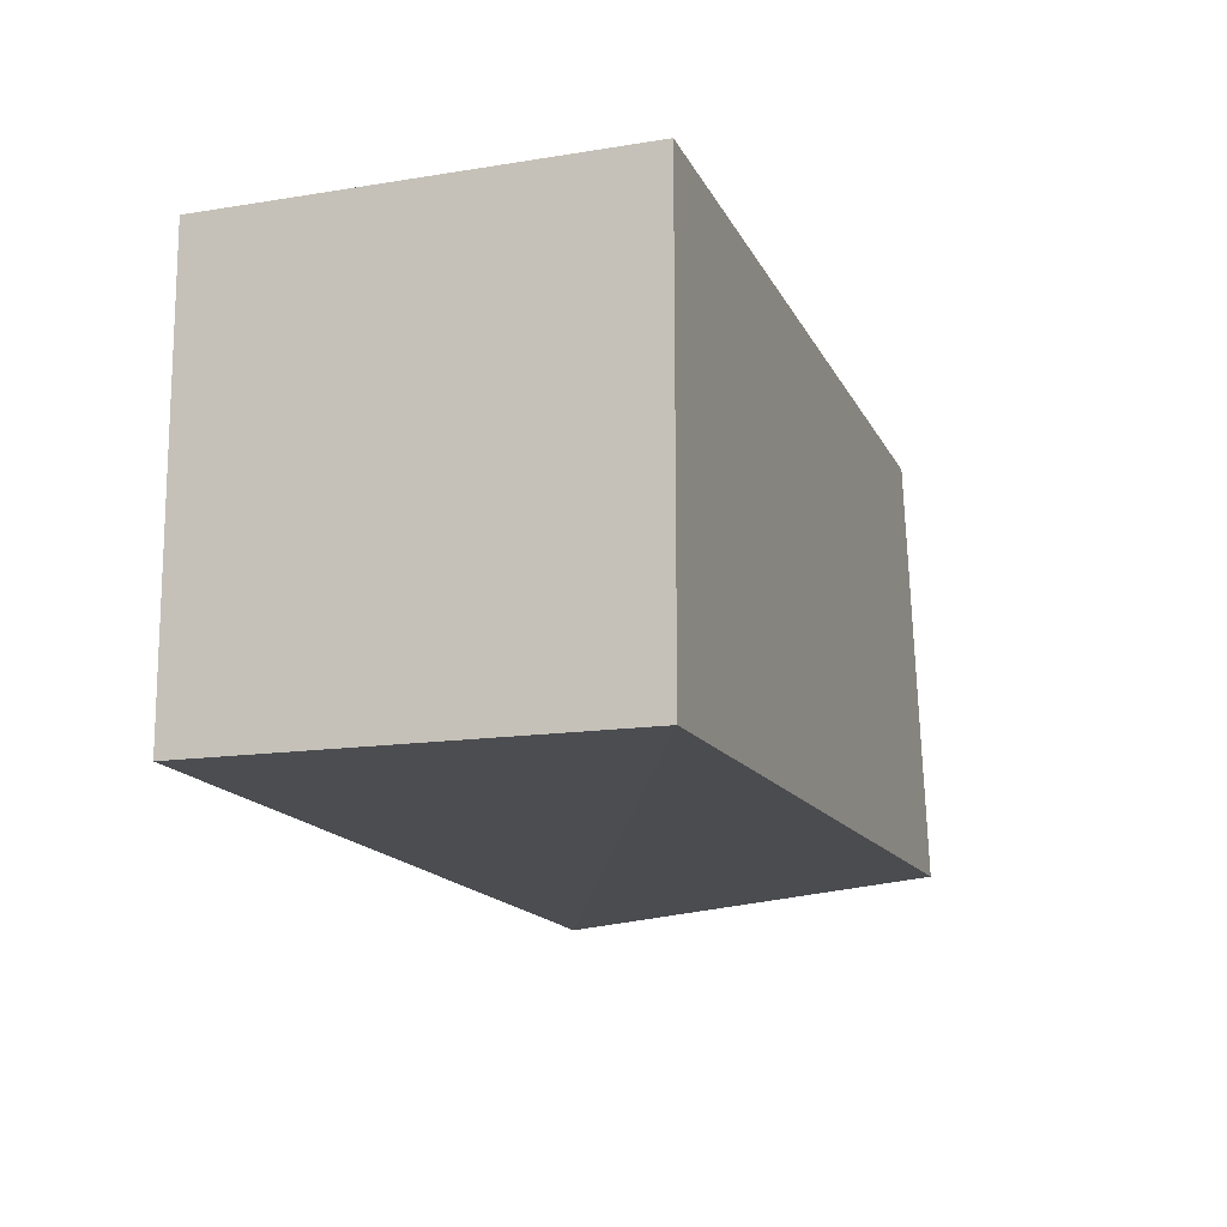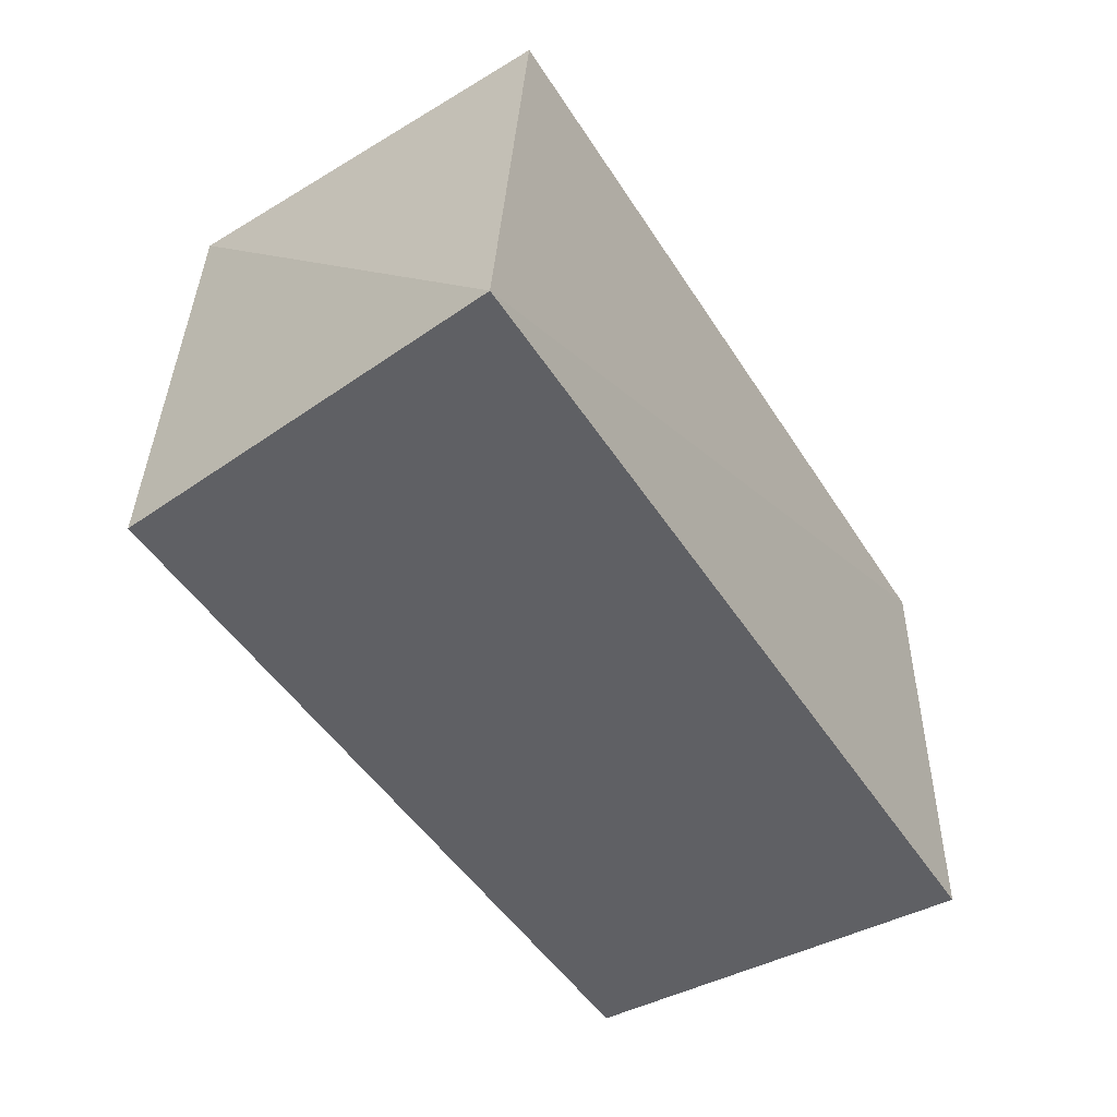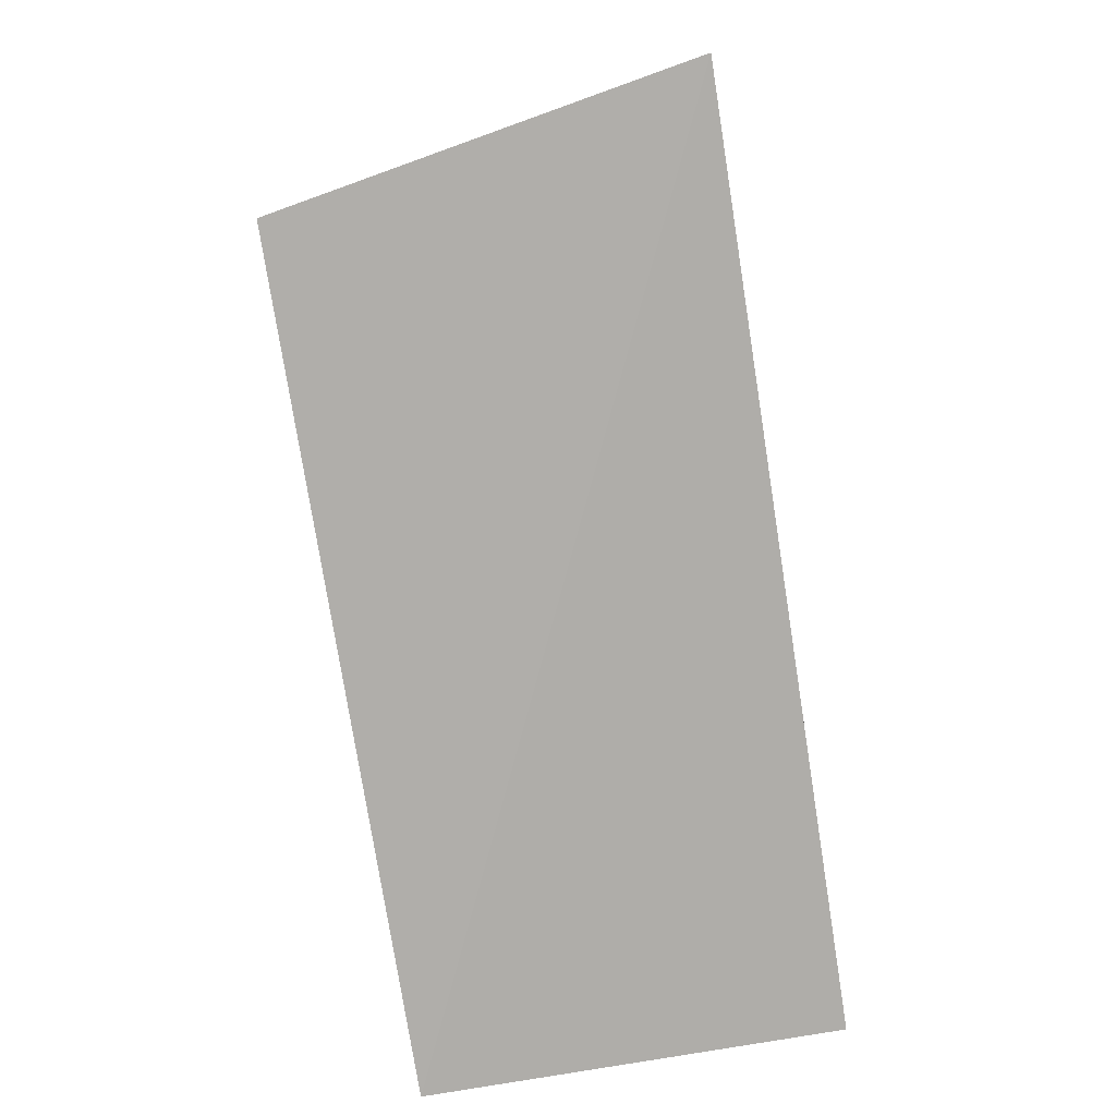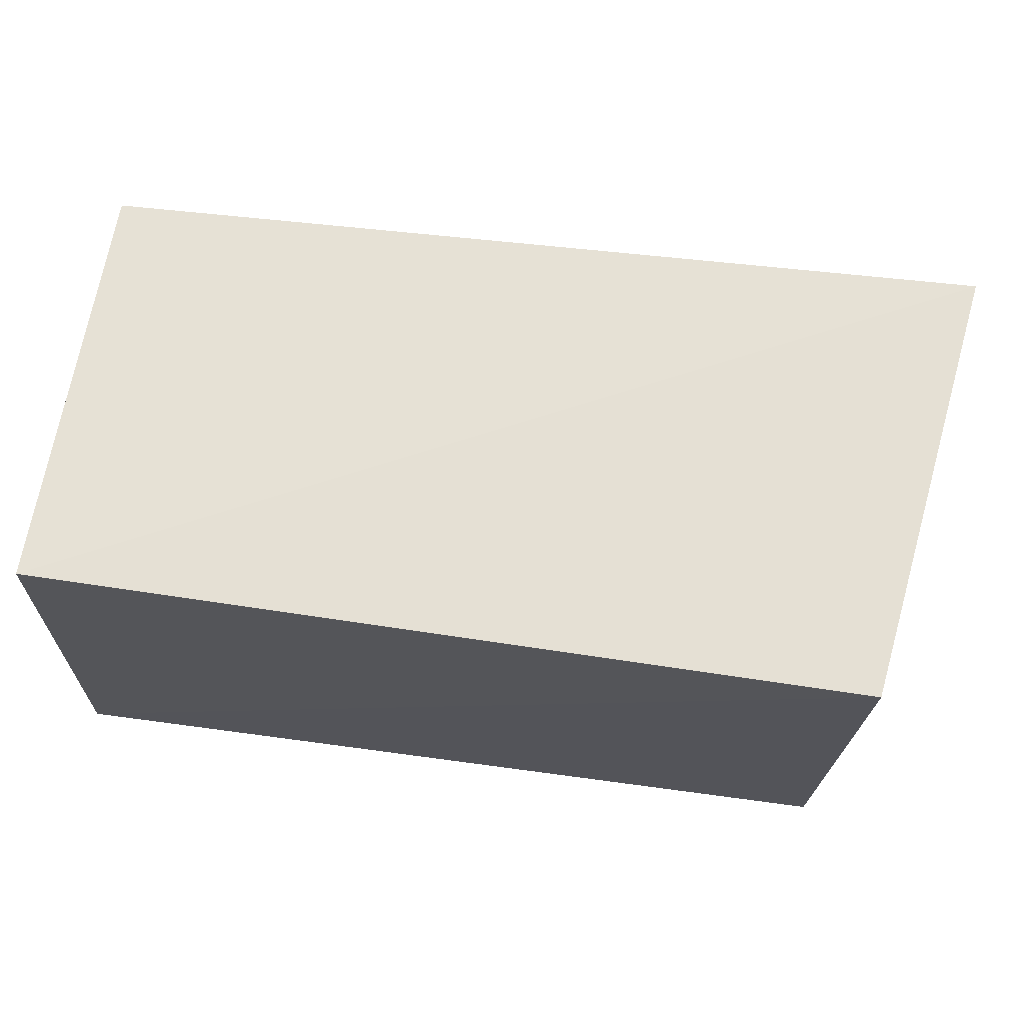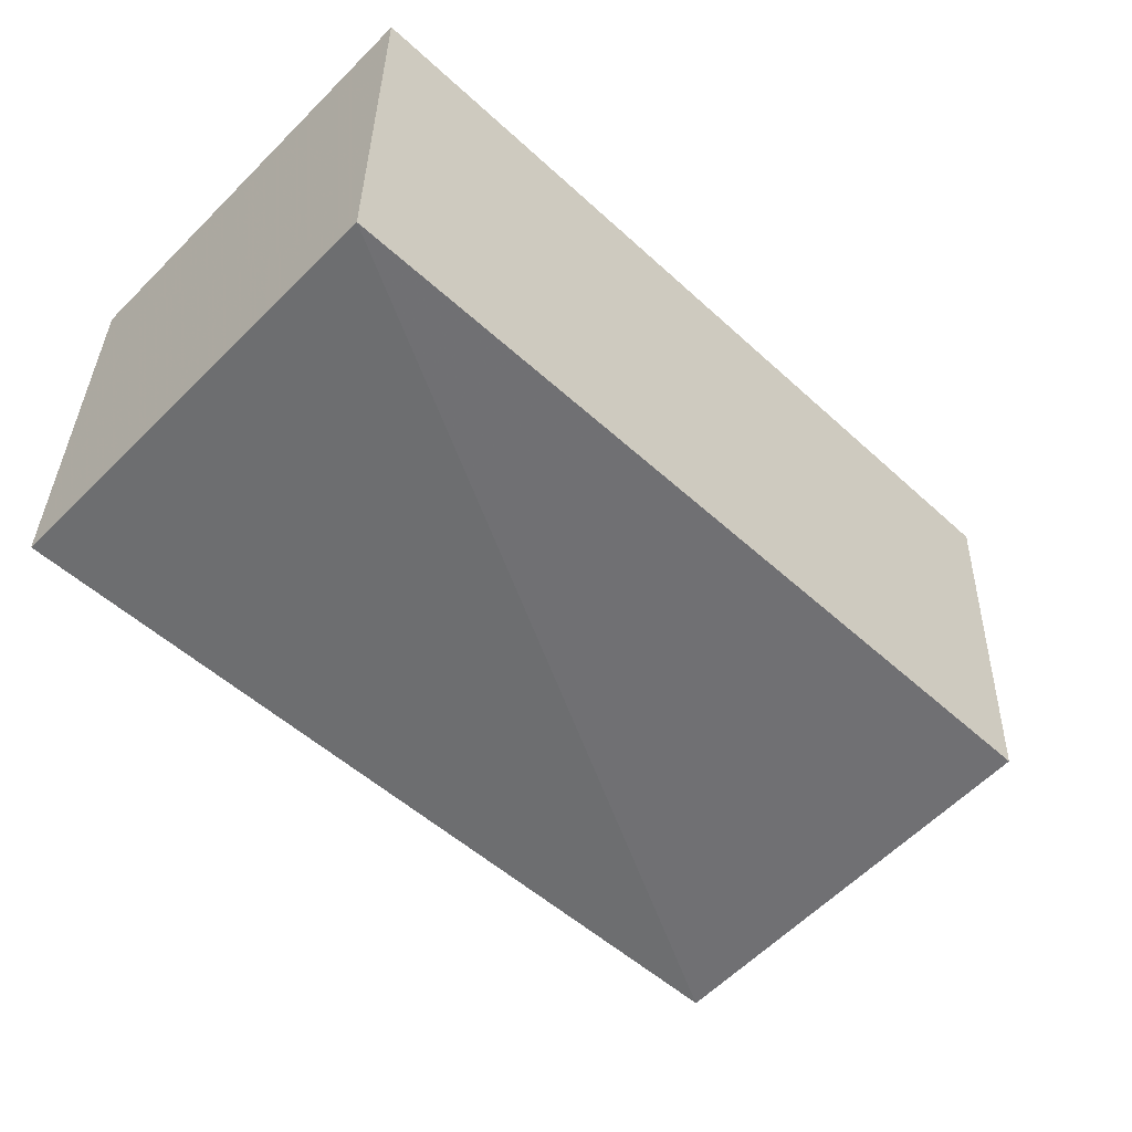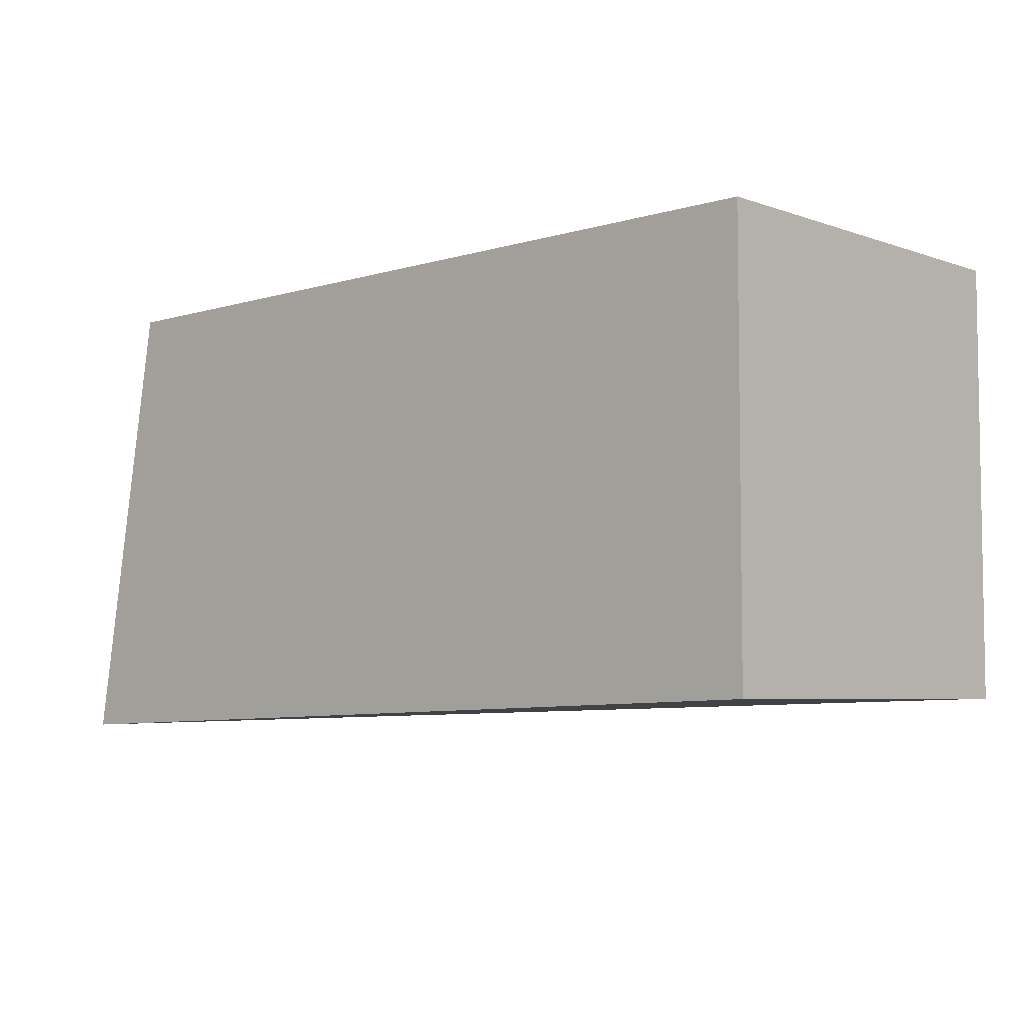
<metadata>
{"format":"obj","ext":"obj","renderer":"f3d","projection":"perspective","resolution":1024,"background":"white","views":[{"elev":-14.0,"azim":-70.3,"up":"+Z"},{"elev":-46.9,"azim":120.7,"up":"+Z"},{"elev":-79.2,"azim":99.6,"up":"+Z"},{"elev":64.6,"azim":8.7,"up":"+Y"},{"elev":-54.4,"azim":-44.0,"up":"+Y"},{"elev":-5.4,"azim":-137.0,"up":"+Z"}]}
</metadata>
<code>
v 0.283 -0.1956 0.004022
v 0.2903 -0.2034 -0.2343
v 0.3307 0.02641 -0.2517
v -0.1748 0.0211 0.007576
v -0.1748 -0.2062 0.007576
v -0.1748 0.0211 -0.2348
v 0.2949 0.0211 0.007576
v -0.1748 -0.2062 -0.2348
f 1 2 3
f 5 2 1
f 6 4 3
f 6 5 4
f 7 1 3
f 7 3 4
f 7 5 1
f 7 4 5
f 8 6 3
f 8 3 2
f 8 2 5
f 8 5 6

</code>
